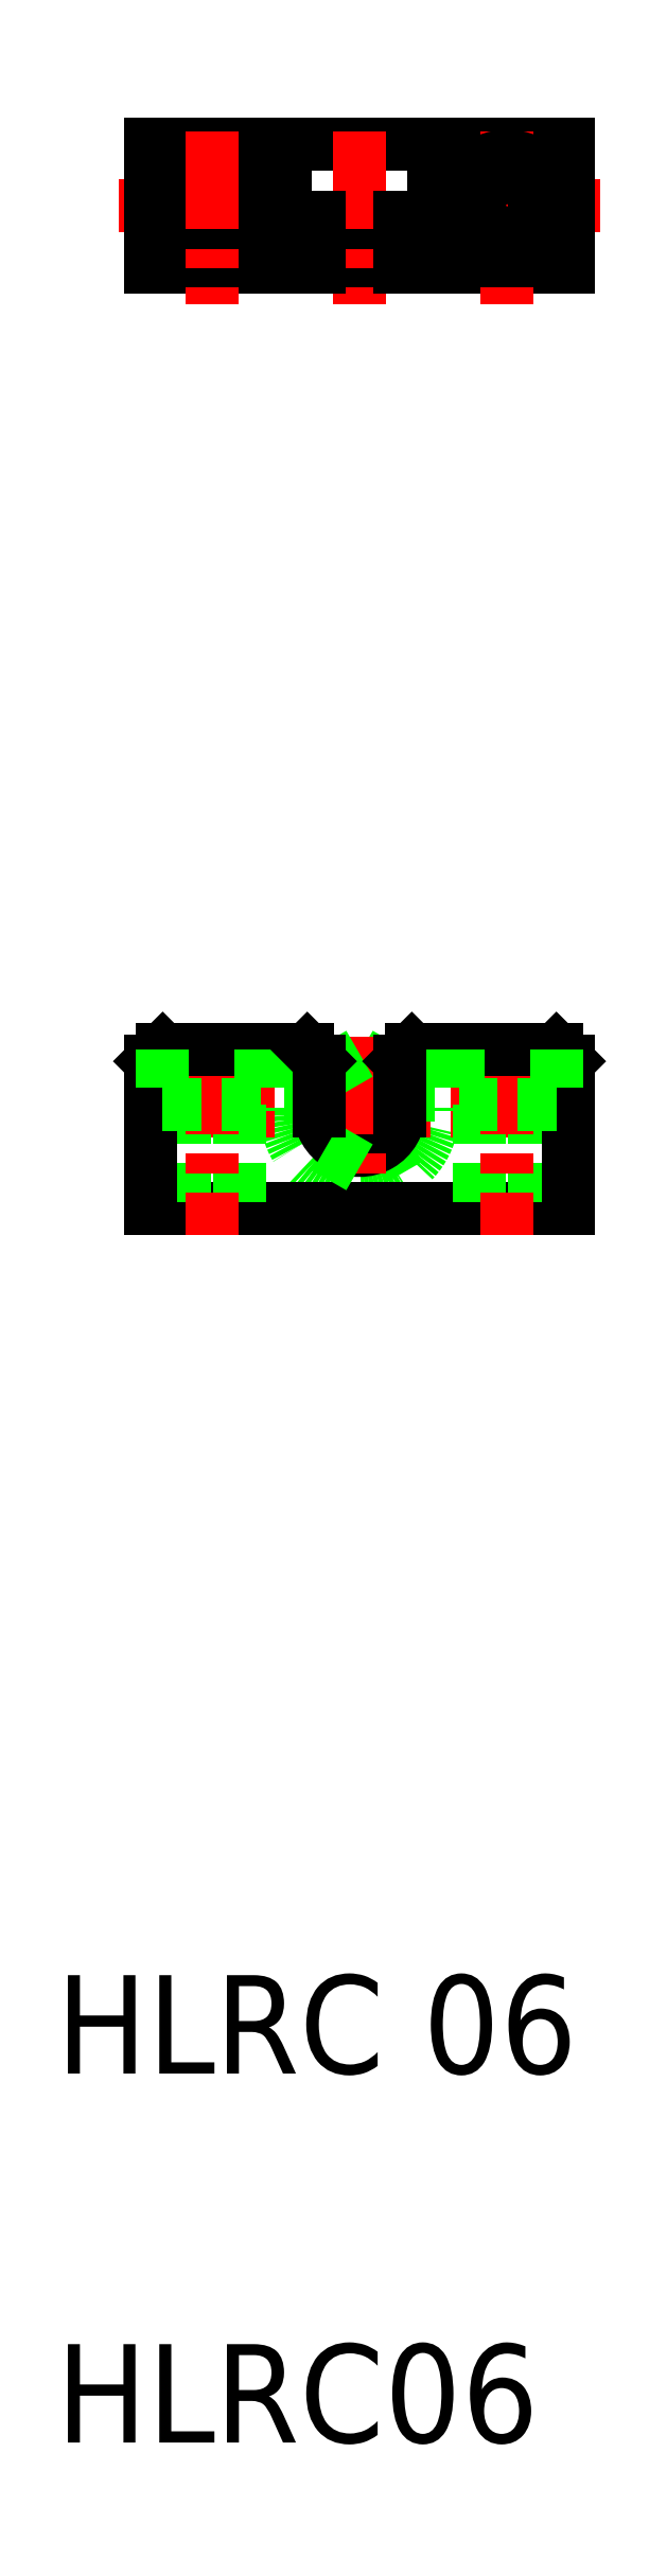
<metadata>
{"format":"dxf","ext":"dxf","renderer":"ezdxf+matplotlib","layout":"modelspace","background":"white","min_lineweight":24,"dpi":150}
</metadata>
<code>
0
SECTION
2
ENTITIES
0
TEXT
8
0
10
523.9
20
55.75
30
0
40
8
1
HLRC06
0
TEXT
8
0
10
523.9
20
85.75
30
0
40
8
1
HLRC 06
0
LINE
8
0
10
548.6
20
168.7
30
0
11
552.6
21
166.4
31
0
0
ARC
8
0
10
548.6
20
164.1
30
0
40
6
50
180
51
1e-05
0
CIRCLE
8
0
10
548.6
20
164.1
30
0
40
3
0
LINE
8
0
10
552.6
20
161.7
30
0
11
548.6
21
159.4
31
0
0
LINE
8
CENTER
10
530.6
20
164.1
30
0
11
566.6
21
164.1
31
0
0
ARC
8
0
10
548.6
20
164.1
30
0
40
3.25
50
180
51
1e-05
0
LINE
8
0
10
531.6
20
156.1
30
0
11
565.6
21
156.1
31
0
0
LINE
8
0
10
542.6
20
236.6
30
0
11
554.6
21
236.6
31
0
0
LINE
8
0
10
531.6
20
232.6
30
0
11
565.6
21
232.6
31
0
0
LINE
8
0
10
531.6
20
242.6
30
0
11
565.6
21
242.6
31
0
0
LINE
8
0
10
538.8
20
164.6
30
0
11
538.8
21
156.1
31
0
0
LINE
8
0
10
534.3
20
164.6
30
0
11
534.3
21
156.1
31
0
0
LINE
8
0
10
531.6
20
168.1
30
0
11
531.6
21
156.1
31
0
0
LINE
8
CENTER
10
536.6
20
170.1
30
0
11
536.6
21
154
31
0
0
LINE
8
0
10
532.6
20
169.1
30
0
11
544.3
21
169.1
31
0
0
LINE
8
0
10
532.6
20
164.6
30
0
11
540.6
21
164.6
31
0
0
LINE
8
0
10
531.6
20
168.1
30
0
11
532.6
21
169.1
31
0
0
LINE
8
0
10
532.6
20
169.1
30
0
11
532.6
21
164.6
31
0
0
LINE
8
CENTER
10
548.6
20
170.1
30
0
11
548.6
21
158.1
31
0
0
LINE
8
0
10
542.6
20
169.1
30
0
11
542.6
21
164.1
31
0
0
LINE
8
0
10
540.6
20
169.1
30
0
11
540.6
21
164.6
31
0
0
LINE
8
0
10
548.6
20
168.7
30
0
11
544.6
21
166.4
31
0
0
LINE
8
0
10
545.3
20
166.1
30
0
11
545.3
21
166.1
31
0
0
LINE
8
0
10
545.3
20
167.1
30
0
11
545.3
21
167.1
31
0
0
LINE
8
0
10
545.3
20
168.1
30
0
11
544.3
21
169.1
31
0
0
LINE
8
0
10
548.6
20
159.4
30
0
11
544.6
21
161.7
31
0
0
LINE
8
0
10
544.6
20
166.4
30
0
11
544.6
21
161.7
31
0
0
LINE
8
0
10
545.3
20
168.1
30
0
11
545.3
21
164.1
31
0
0
LINE
8
CENTER
10
529
20
237.6
30
0
11
543.9
21
237.6
31
0
0
CIRCLE
8
0
10
536.6
20
237.6
30
0
40
2.25
0
CIRCLE
8
0
10
536.6
20
237.6
30
0
40
4
0
LINE
8
0
10
531.6
20
242.6
30
0
11
531.6
21
232.6
31
0
0
LINE
8
CENTER
10
548.6
20
243.6
30
0
11
548.6
21
229.6
31
0
0
LINE
8
CENTER
10
536.6
20
243.6
30
0
11
536.6
21
229.6
31
0
0
LINE
8
0
10
542.6
20
242.6
30
0
11
542.6
21
236.6
31
0
0
LINE
8
0
10
545.3
20
236.6
30
0
11
545.3
21
232.6
31
0
0
LINE
8
0
10
562.8
20
164.6
30
0
11
562.8
21
156.1
31
0
0
LINE
8
0
10
558.3
20
164.6
30
0
11
558.3
21
156.1
31
0
0
LINE
8
CENTER
10
560.6
20
170.1
30
0
11
560.6
21
154
31
0
0
LINE
8
0
10
565.6
20
168.1
30
0
11
565.6
21
156.1
31
0
0
LINE
8
0
10
552.8
20
169.1
30
0
11
564.6
21
169.1
31
0
0
LINE
8
0
10
564.6
20
164.6
30
0
11
556.6
21
164.6
31
0
0
LINE
8
0
10
551.8
20
168.1
30
0
11
552.8
21
169.1
31
0
0
LINE
8
0
10
552.6
20
166.4
30
0
11
552.6
21
161.7
31
0
0
LINE
8
0
10
554.6
20
169.1
30
0
11
554.6
21
164.1
31
0
0
LINE
8
0
10
556.6
20
169.1
30
0
11
556.6
21
164.6
31
0
0
LINE
8
0
10
551.8
20
168.1
30
0
11
551.8
21
164.1
31
0
0
LINE
8
0
10
564.6
20
169.1
30
0
11
565.6
21
168.1
31
0
0
LINE
8
0
10
564.6
20
169.1
30
0
11
564.6
21
164.6
31
0
0
LINE
8
CENTER
10
568.1
20
237.6
30
0
11
553.2
21
237.6
31
0
0
LINE
8
CENTER
10
560.6
20
243.6
30
0
11
560.6
21
229.6
31
0
0
CIRCLE
8
0
10
560.6
20
237.6
30
0
40
2.25
0
LINE
8
0
10
565.6
20
242.6
30
0
11
565.6
21
232.6
31
0
0
LINE
8
0
10
554.6
20
242.6
30
0
11
554.6
21
236.6
31
0
0
CIRCLE
8
0
10
560.6
20
237.6
30
0
40
4
0
LINE
8
0
10
551.8
20
236.6
30
0
11
551.8
21
232.6
31
0
0
ENDSEC
0
EOF

</code>
